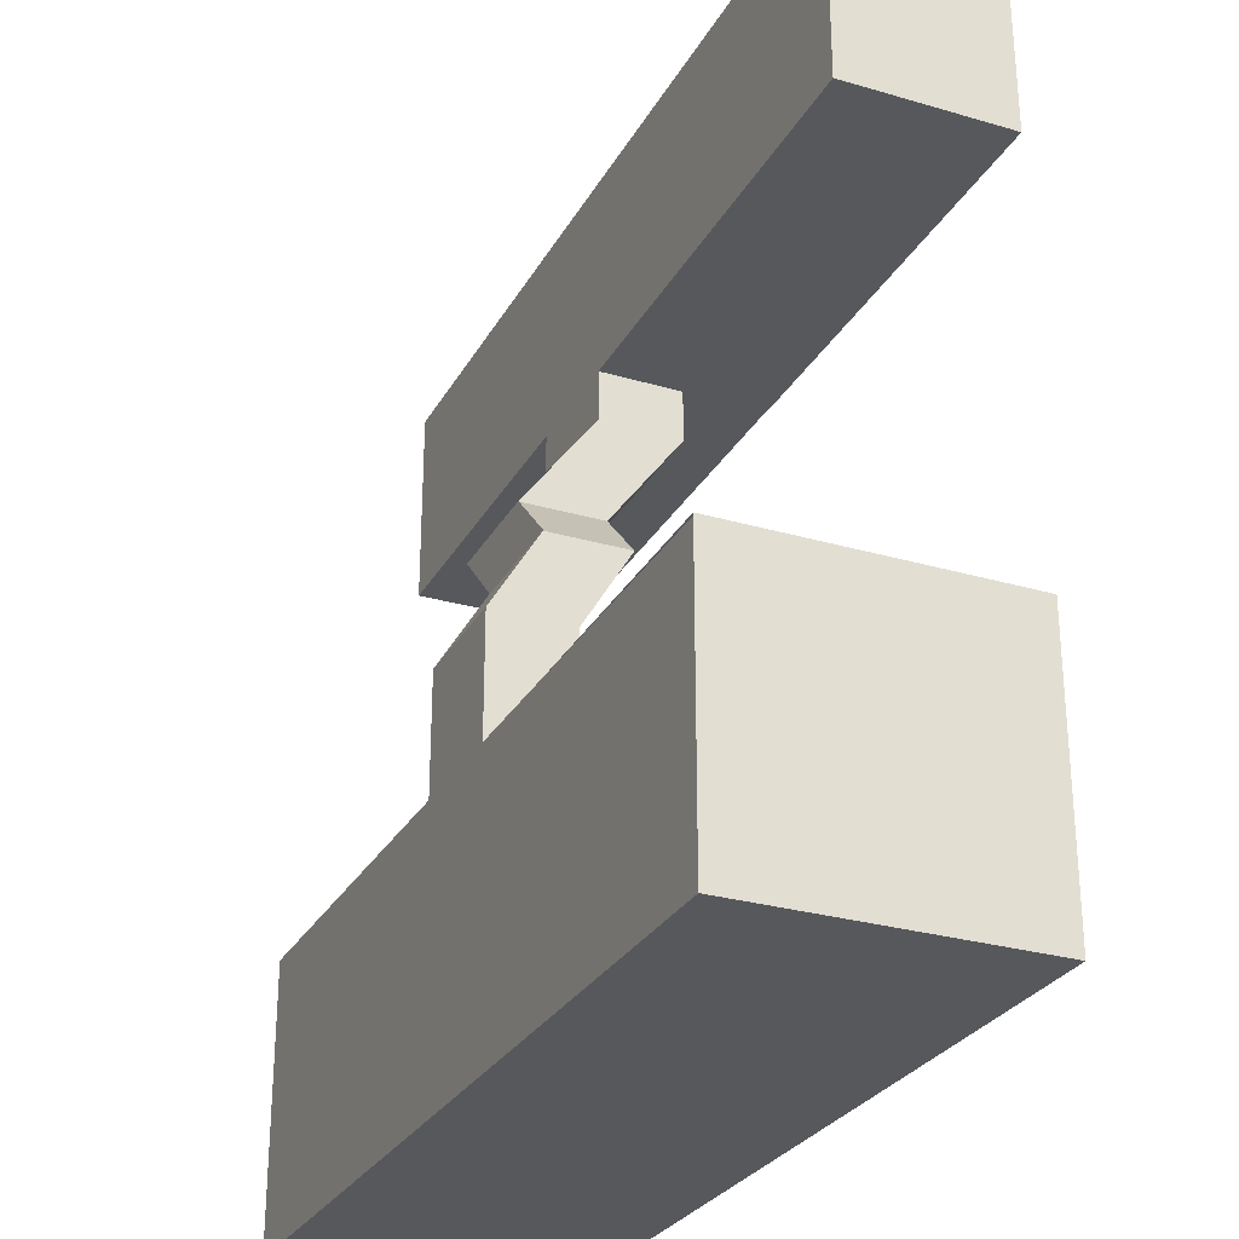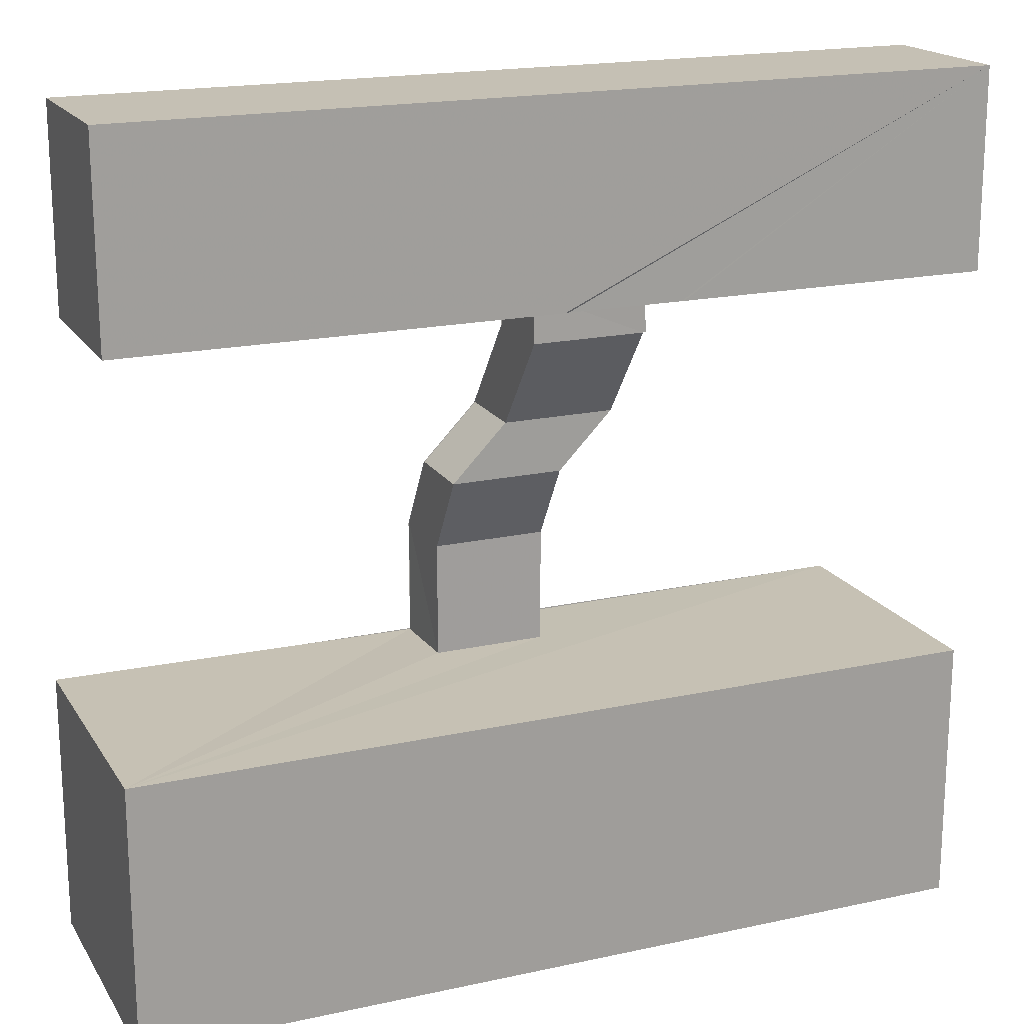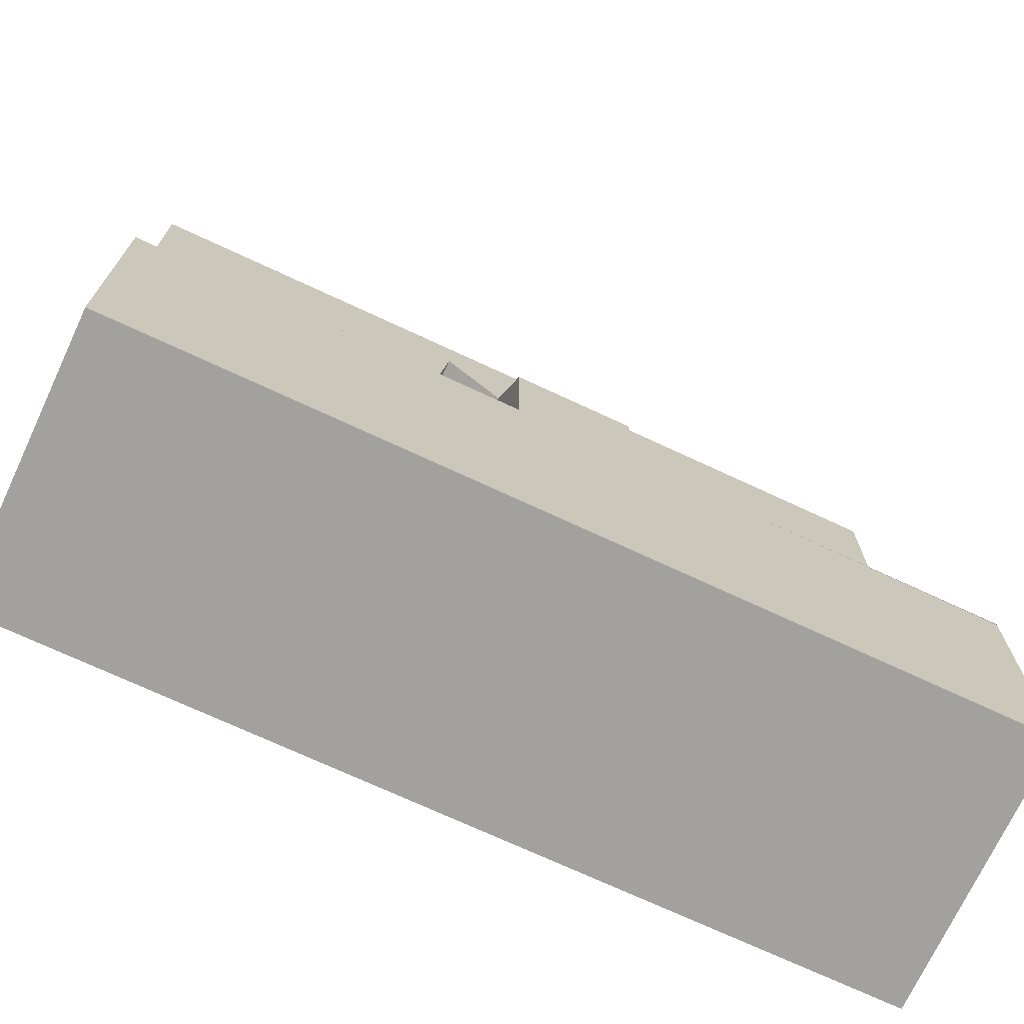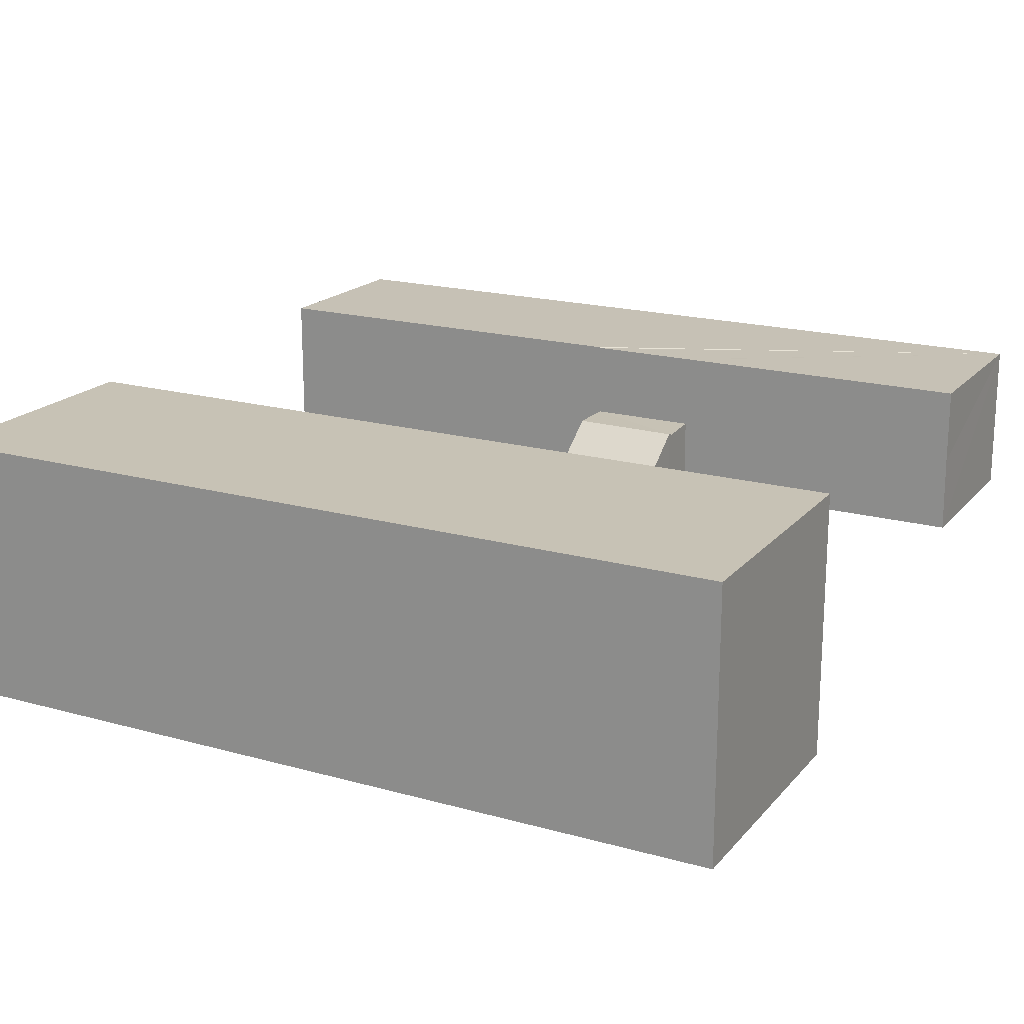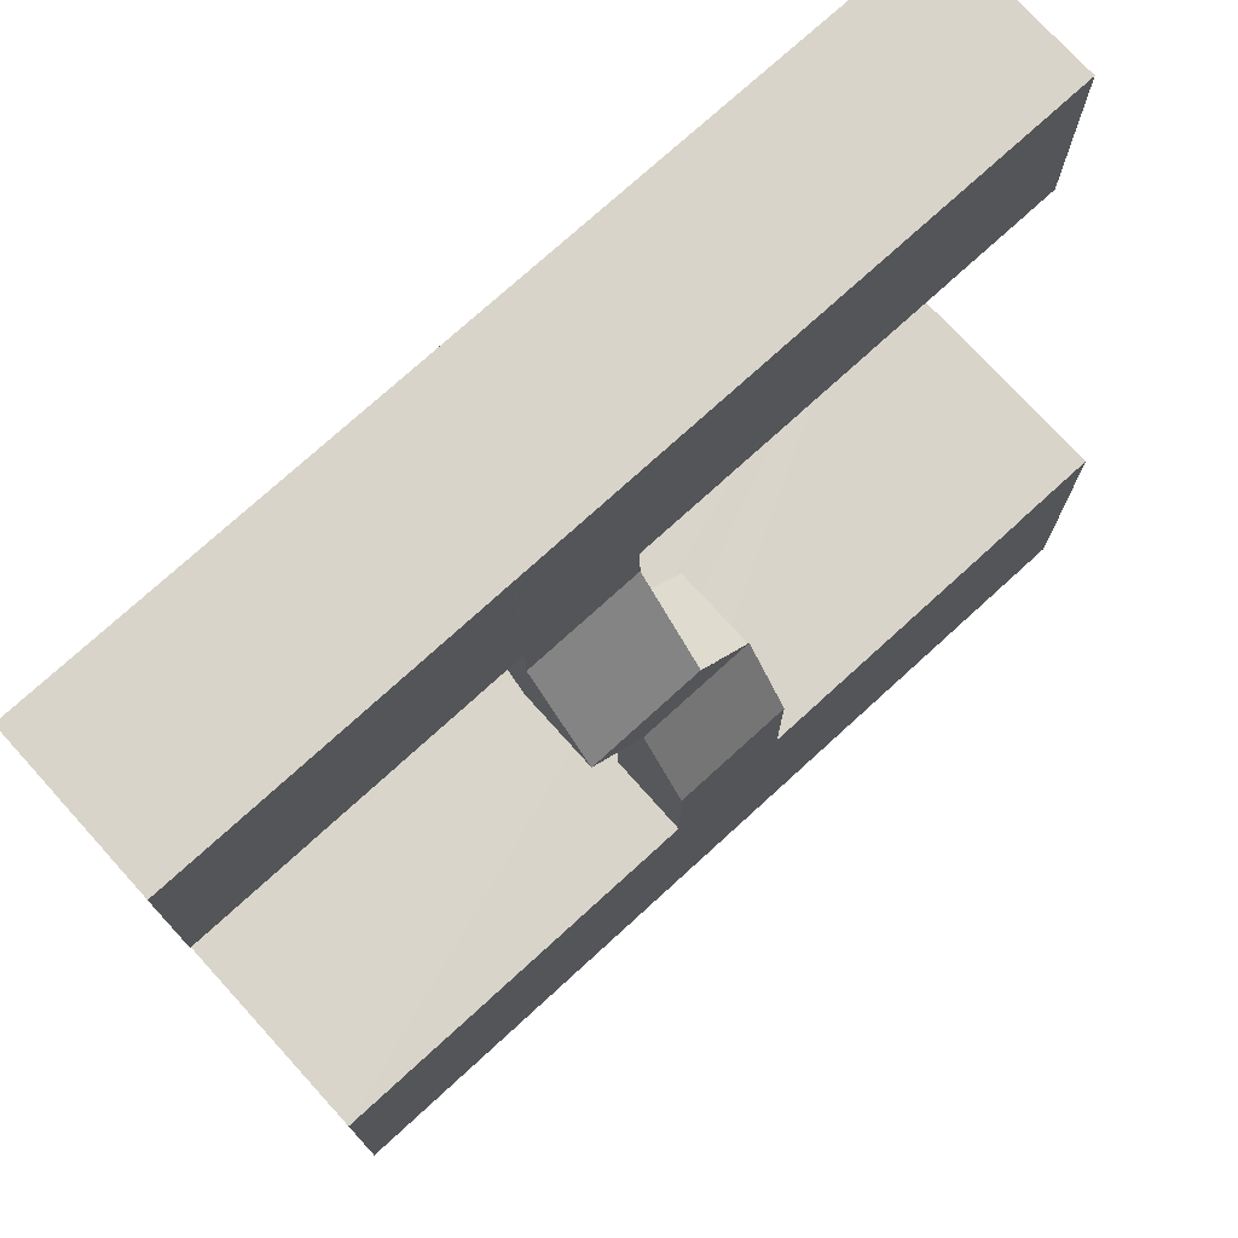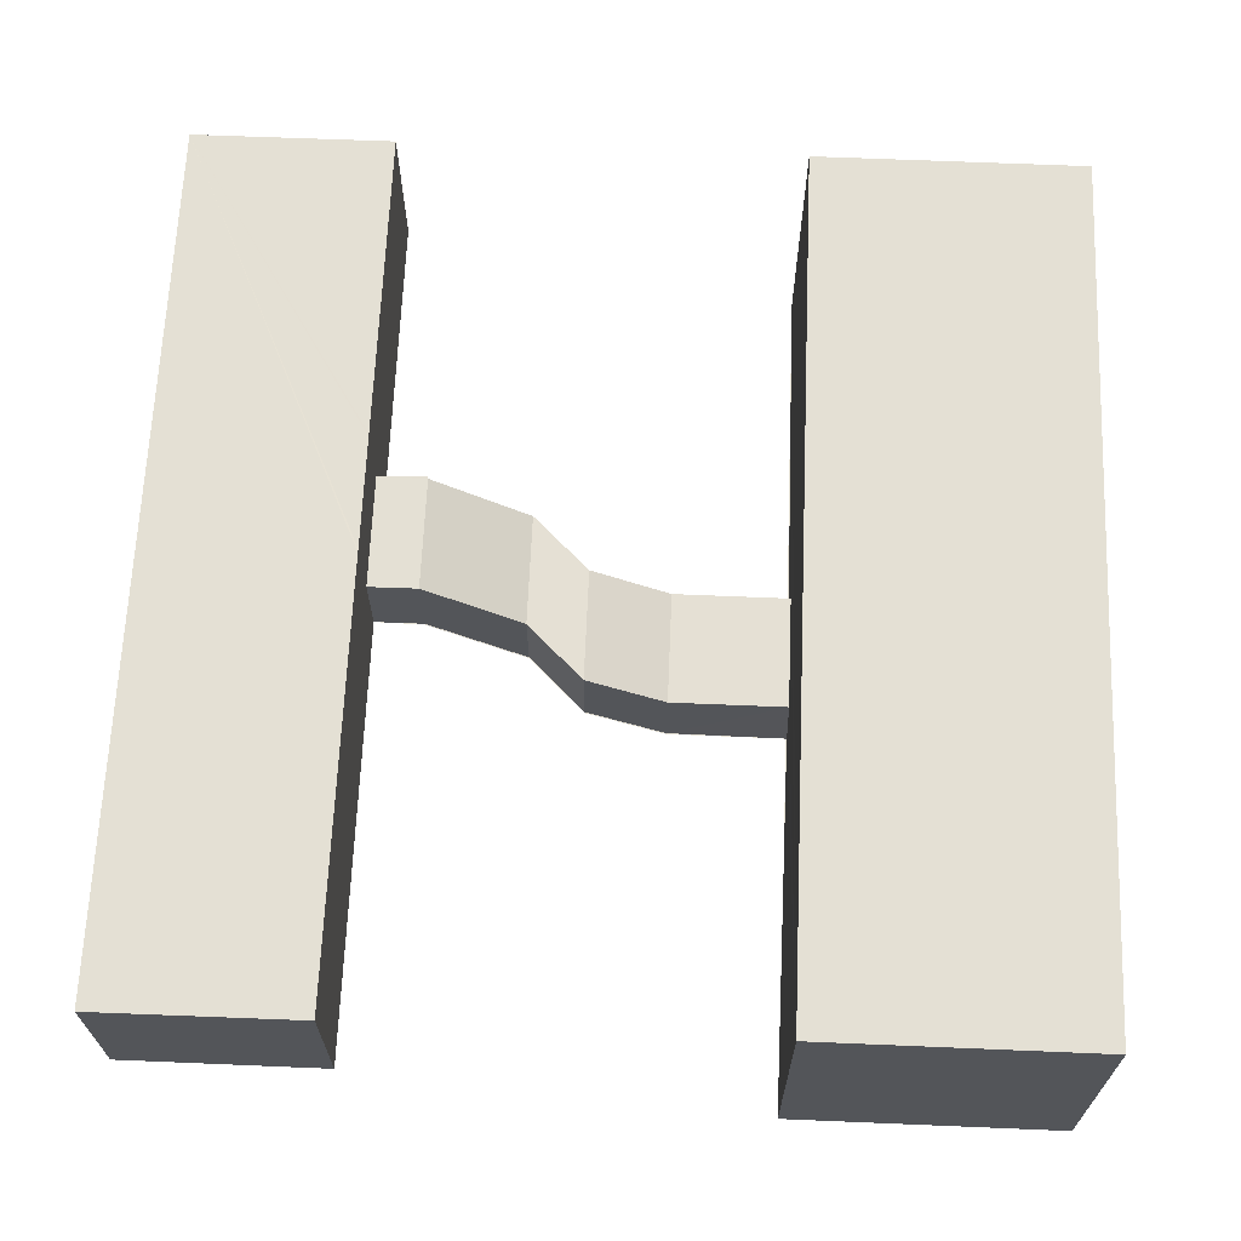
<metadata>
{"format":"obj","ext":"obj","renderer":"f3d","projection":"perspective","resolution":1024,"background":"white","views":[{"elev":-28.2,"azim":66.1,"up":"+Z"},{"elev":18.6,"azim":157.3,"up":"+Z"},{"elev":-72.0,"azim":-25.0,"up":"+Z"},{"elev":19.0,"azim":-152.2,"up":"+Y"},{"elev":74.7,"azim":-42.4,"up":"+Z"},{"elev":66.0,"azim":92.4,"up":"+Y"}]}
</metadata>
<code>
o Cube_Cube.001
v -7.512 2.053 7.483
v -7.5 0 -7.5
v 7.5 0 -7.5
v 7.496 2.052 7.483
v -7.5 4.795 7.5
v -7.5 4.795 -7.5
v 7.5 4.795 -7.5
v 7.5 4.795 7.5
v 7.5 4.795 -2.82
v -7.5 4.795 -2.82
v 7.5 0 -2.82
v -7.5 0 -2.82
v -1.002 0 -2.862
v 0.9975 0 -2.862
v -0.9906 1.371 -2.82
v 0.9824 1.383 -2.82
v -1.002 0 -0.8203
v 0.9824 0 -0.8203
v -0.9906 1.371 -0.8203
v 0.9824 1.383 -0.8203
v -1.002 0.8192 0.557
v 0.9824 0.8192 0.557
v -0.9906 2.19 0.557
v 0.9824 2.202 0.557
v -1.956 0.8192 1.539
v 0.02929 0.8192 1.539
v -1.944 2.19 1.539
v 0.02929 2.202 1.539
v -1.956 2.052 3.21
v 0.02929 2.052 3.21
v -1.944 3.423 3.21
v 0.02929 3.435 3.21
v -1.996 3.424 3.21
v -1.956 2.052 4.054
v 0.03058 2.052 4.054
v -1.944 3.423 4.054
v 0.02853 3.423 4.054
v 0.04444 2.052 3.21
v 0.04444 0.8192 1.539
v 0.04444 2.052 3.21
v 0.9975 0.8192 0.557
v 0.04444 0.8192 1.539
v 0.9975 0 -0.8203
v 0.9975 0.8192 0.557
v 0.9975 0 -0.8203
v 7.496 2.052 4.054
v 7.496 3.435 4.054
v -7.512 2.053 4.054
v -7.5 3.424 4.054
v -1.956 2.052 7.483
v 0.03058 2.052 7.483
v -2.008 2.053 7.483
v 0.09587 2.052 7.483
v -1.944 4.806 4.054
v 0.02853 4.806 4.054
v -1.996 4.807 4.054
v 0.09587 4.819 4.054
v 7.496 4.819 4.054
v -7.5 4.807 4.054
v 7.5 0 -2.862
f 6 2 3 7
f 6 10 12 2
f 5 59 56 54 55 57 58 8
f 9 11 14 16 15 13 12 10
f 18 20 16 14 45
f 13 17 45 14
f 18 22 24 20
f 19 23 21 17
f 15 19 17 13
f 22 26 28 24
f 23 27 25 21
f 37 35 46 47 58 57 55 54 56 59 49 48 34 36
f 26 30 32 28
f 27 31 29 25
f 30 35 37 32
f 31 36 34 29
f 27 28 32 31
f 29 40 39 25
f 23 24 28 27
f 25 42 41 21
f 19 20 24 23
f 21 44 43 17
f 19 15 16 20
f 31 32 37 36
f 34 35 38 29
f 33 31 36
f 12 60 3 2
f 7 3 60 11 9
f 8 4 1 5
f 8 58 47 46 4
f 34 48 1 52 50 51 53 4 46 35
f 5 1 48 49 59
f 6 7 9 10
l 14 18

</code>
